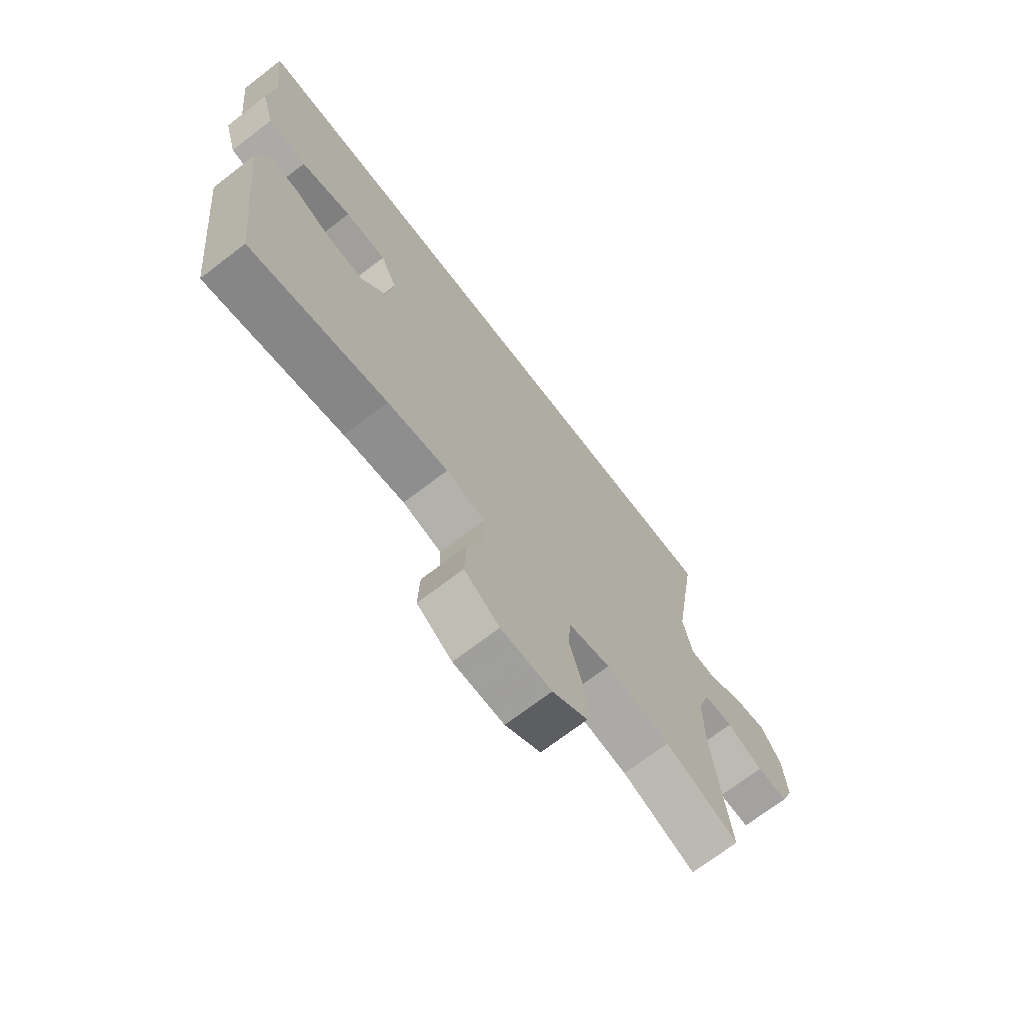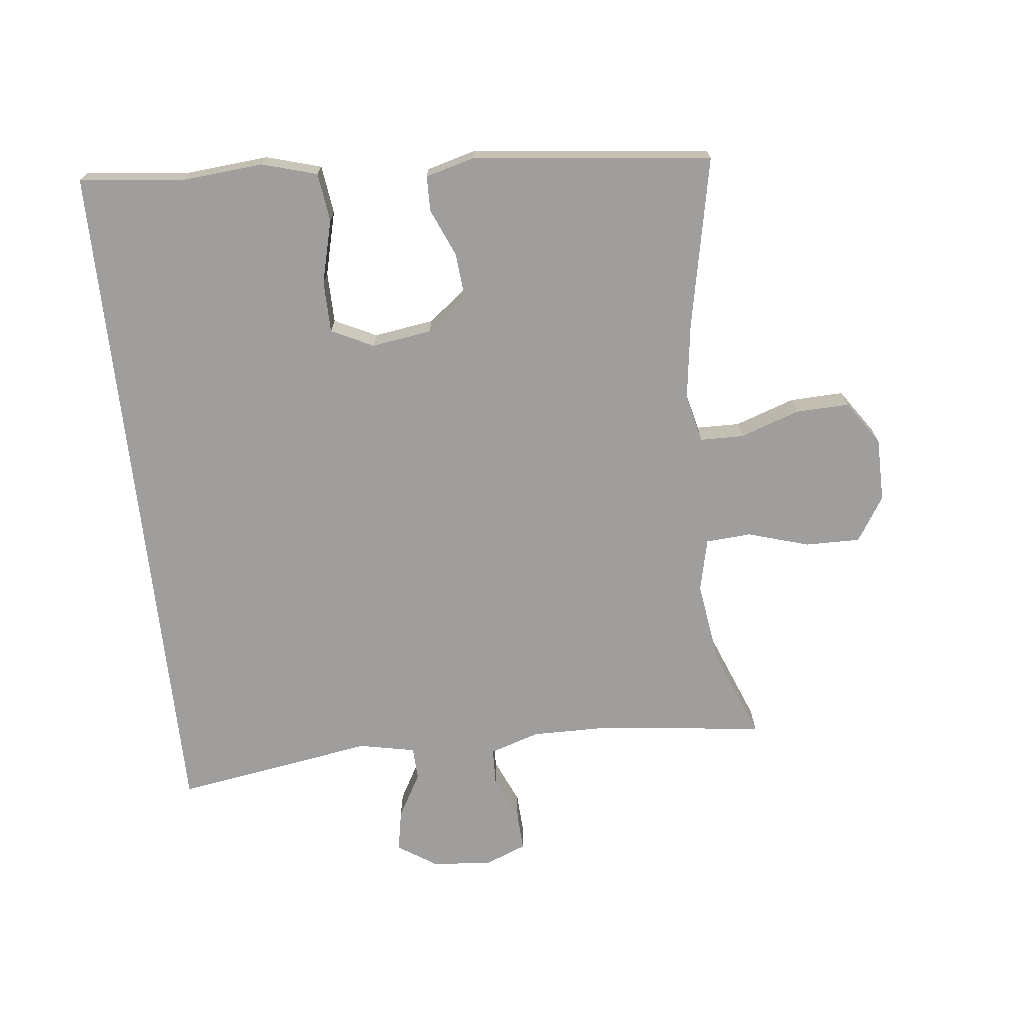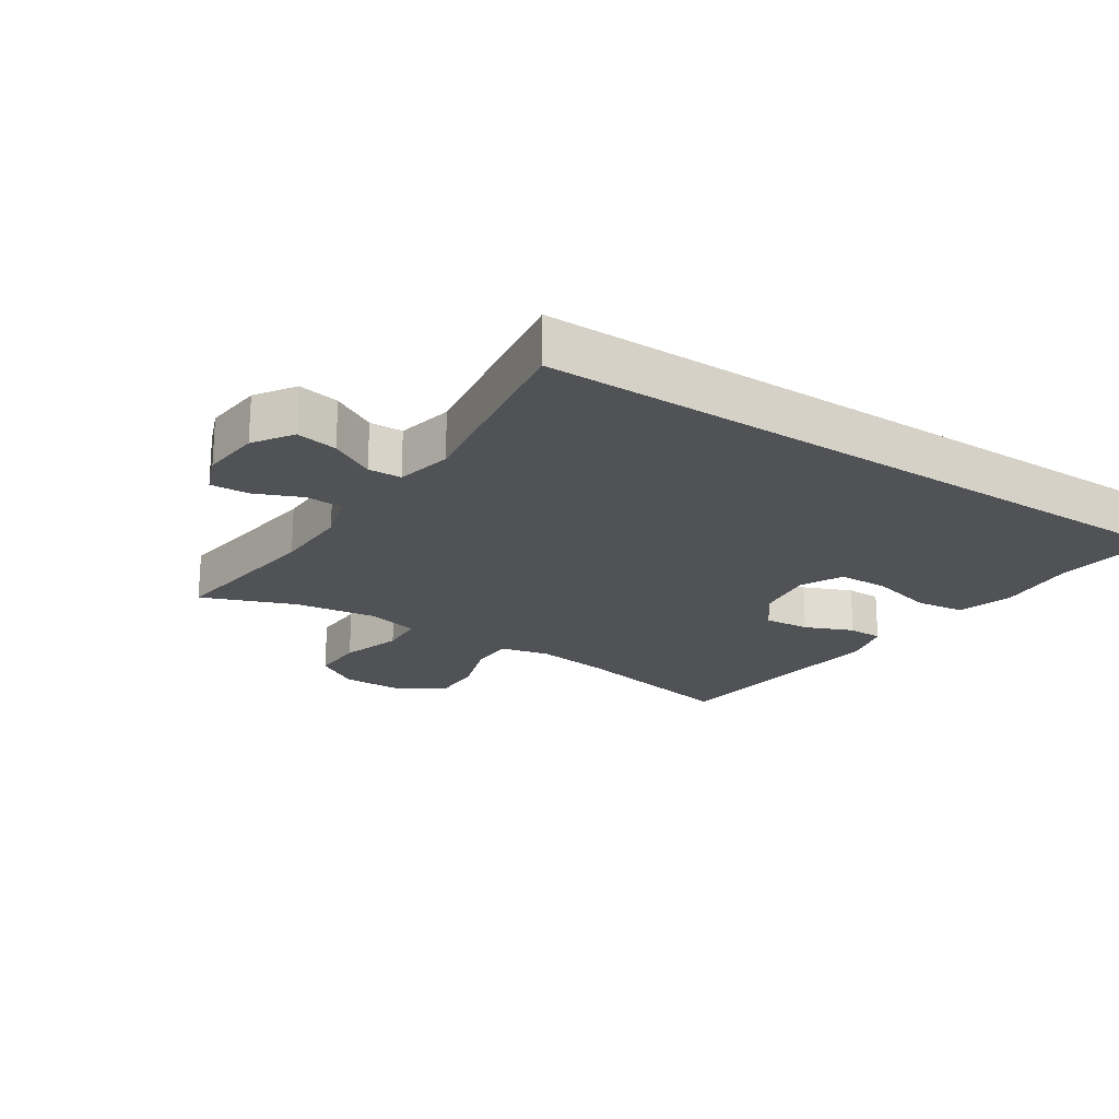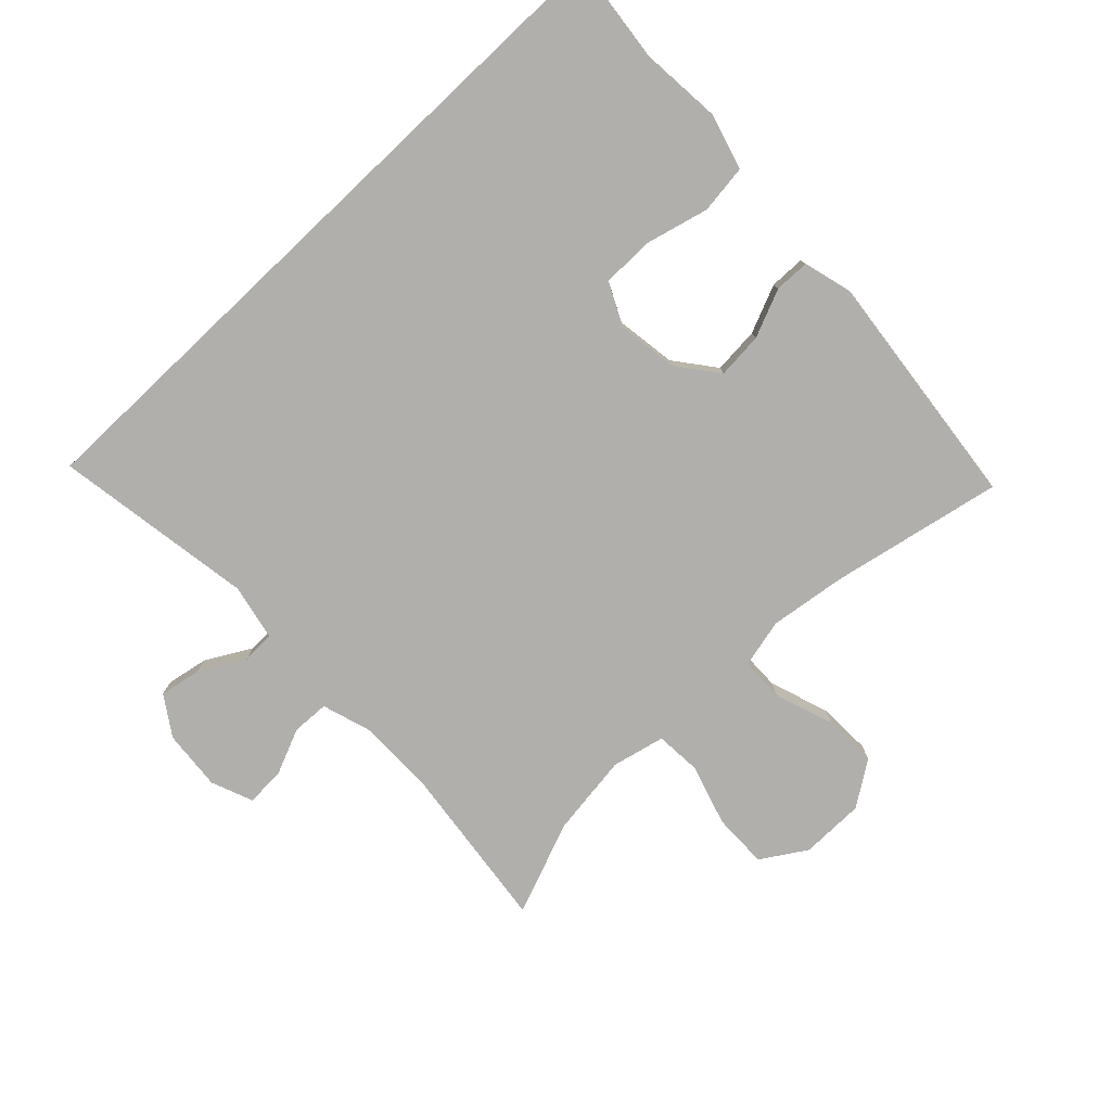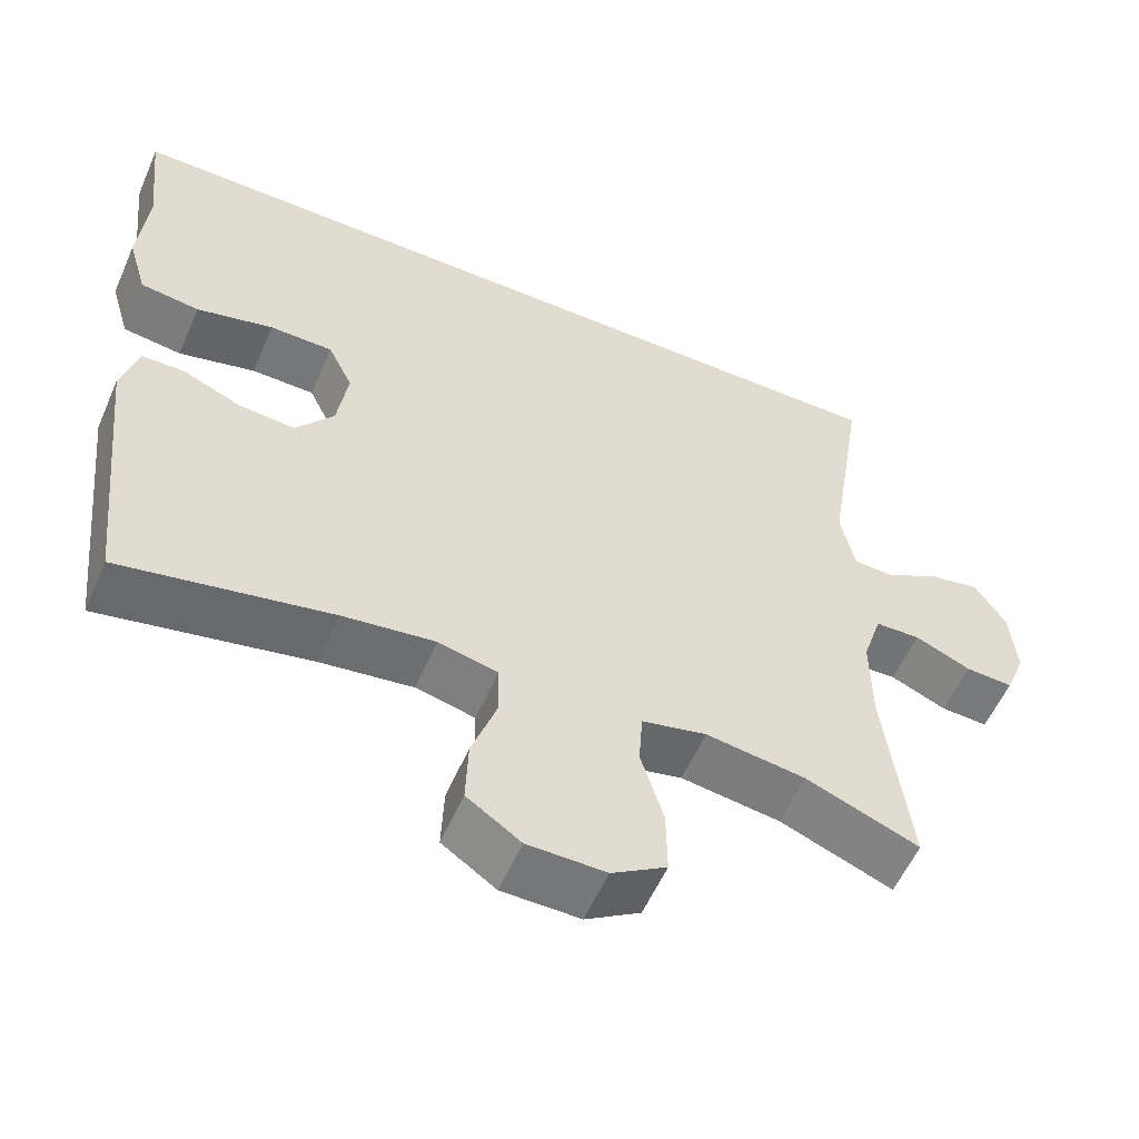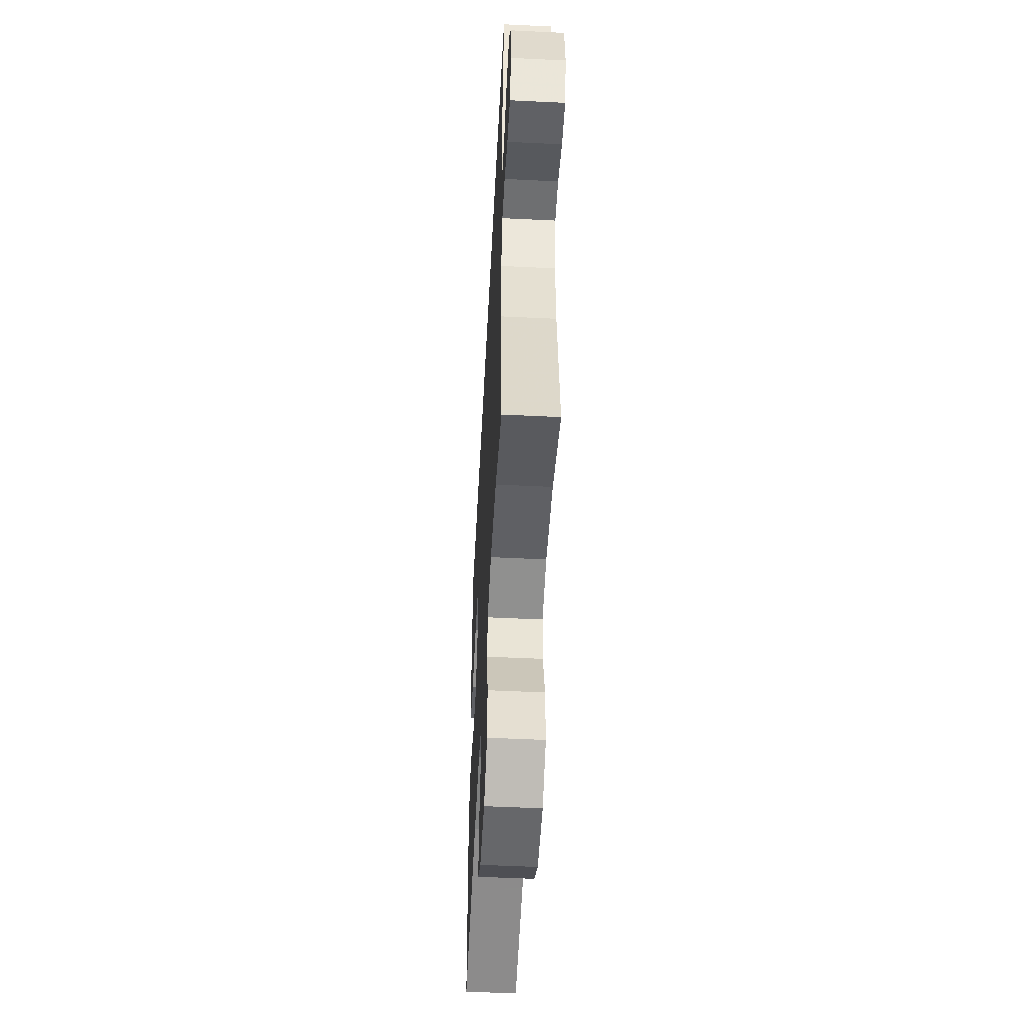
<metadata>
{"format":"obj","ext":"obj","renderer":"f3d","projection":"perspective","resolution":1024,"background":"white","views":[{"elev":-70.7,"azim":127.5,"up":"+Z"},{"elev":-70.9,"azim":96.3,"up":"+Y"},{"elev":-20.9,"azim":-33.7,"up":"+Y"},{"elev":-78.2,"azim":43.5,"up":"+Y"},{"elev":-56.8,"azim":156.5,"up":"+Z"},{"elev":-52.6,"azim":-93.0,"up":"+Z"}]}
</metadata>
<code>
v 0.575 0.07 0.5
v 0.557 0.07 0.337
v 0.568 0.07 0.209
v 0.543 0.07 0.123
v 0.467 0.07 0.113
v 0.368 0.07 0.138
v 0.287 0.07 0.137
v 0.255 0.07 0.071
v 0.269 0.07 -0.023
v 0.318 0.07 -0.086
v 0.39 0.07 -0.08
v 0.465 0.07 -0.048
v 0.52 0.07 -0.049
v 0.541 0.07 -0.126
v 0.5 0.07 -0.5
v 0.231 0.07 -0.446
v 0.112 0.07 -0.43
v 0.036 0.07 -0.448
v 0.035 0.07 -0.516
v 0.067 0.07 -0.609
v 0.07 0.07 -0.693
v 0.001 0.07 -0.74
v -0.099 0.07 -0.741
v -0.169 0.07 -0.697
v -0.168 0.07 -0.611
v -0.139 0.07 -0.515
v -0.144 0.07 -0.444
v -0.227 0.07 -0.425
v -0.355 0.07 -0.443
v -0.5 0.07 -0.5
v -0.469 0.07 -0.241
v -0.468 0.07 -0.119
v -0.493 0.07 -0.04
v -0.551 0.07 -0.038
v -0.623 0.07 -0.069
v -0.684 0.07 -0.072
v -0.71 0.07 -0.007
v -0.702 0.07 0.087
v -0.662 0.07 0.148
v -0.597 0.07 0.136
v -0.527 0.07 0.097
v -0.475 0.07 0.099
v -0.457 0.07 0.187
v -0.507 0.07 0.5
v 0.575 0 0.5
v 0.557 0 0.337
v 0.568 0 0.209
v 0.543 0 0.123
v 0.467 0 0.113
v 0.368 0 0.138
v 0.287 0 0.137
v 0.255 0 0.071
v 0.269 0 -0.023
v 0.318 0 -0.086
v 0.39 0 -0.08
v 0.465 0 -0.048
v 0.52 0 -0.049
v 0.541 0 -0.126
v 0.5 0 -0.5
v 0.231 0 -0.446
v 0.112 0 -0.43
v 0.036 0 -0.448
v 0.035 0 -0.516
v 0.067 0 -0.609
v 0.07 0 -0.693
v 0.001 0 -0.74
v -0.099 0 -0.741
v -0.169 0 -0.697
v -0.168 0 -0.611
v -0.139 0 -0.515
v -0.144 0 -0.444
v -0.227 0 -0.425
v -0.355 0 -0.443
v -0.5 0 -0.5
v -0.469 0 -0.241
v -0.468 0 -0.119
v -0.493 0 -0.04
v -0.551 0 -0.038
v -0.623 0 -0.069
v -0.684 0 -0.072
v -0.71 0 -0.007
v -0.702 0 0.087
v -0.662 0 0.148
v -0.597 0 0.136
v -0.527 0 0.097
v -0.475 0 0.099
v -0.457 0 0.187
v -0.507 0 0.5
f 43 44 1 2
f 42 43 2 3
f 38 39 40 41
f 38 41 42
f 37 38 42
f 34 35 36 37
f 33 34 37 42
f 32 33 42
f 29 30 31
f 28 29 31 32
f 27 28 32 42
f 23 24 25 26
f 23 26 27
f 22 23 27
f 19 20 21 22
f 18 19 22 27
f 17 18 27 42
f 13 14 15 16
f 11 12 13 16
f 10 11 16 17
f 9 10 17 42
f 3 4 5 6
f 3 6 7
f 42 3 7
f 8 9 42
f 7 8 42
f 46 45 88 87
f 47 46 87 86
f 85 84 83 82
f 86 85 82
f 86 82 81
f 81 80 79 78
f 86 81 78 77
f 86 77 76
f 75 74 73
f 76 75 73 72
f 86 76 72 71
f 70 69 68 67
f 71 70 67
f 71 67 66
f 66 65 64 63
f 71 66 63 62
f 86 71 62 61
f 60 59 58 57
f 60 57 56 55
f 61 60 55 54
f 86 61 54 53
f 50 49 48 47
f 51 50 47
f 51 47 86
f 86 53 52
f 86 52 51
f 1 45 46 2
f 2 46 47 3
f 3 47 48 4
f 4 48 49 5
f 5 49 50 6
f 6 50 51 7
f 7 51 52 8
f 8 52 53 9
f 9 53 54 10
f 10 54 55 11
f 11 55 56 12
f 12 56 57 13
f 13 57 58 14
f 14 58 59 15
f 15 59 60 16
f 16 60 61 17
f 17 61 62 18
f 18 62 63 19
f 19 63 64 20
f 20 64 65 21
f 21 65 66 22
f 22 66 67 23
f 23 67 68 24
f 24 68 69 25
f 25 69 70 26
f 26 70 71 27
f 27 71 72 28
f 28 72 73 29
f 29 73 74 30
f 30 74 75 31
f 31 75 76 32
f 32 76 77 33
f 33 77 78 34
f 34 78 79 35
f 35 79 80 36
f 36 80 81 37
f 37 81 82 38
f 38 82 83 39
f 39 83 84 40
f 40 84 85 41
f 41 85 86 42
f 42 86 87 43
f 43 87 88 44
f 44 88 45 1

</code>
